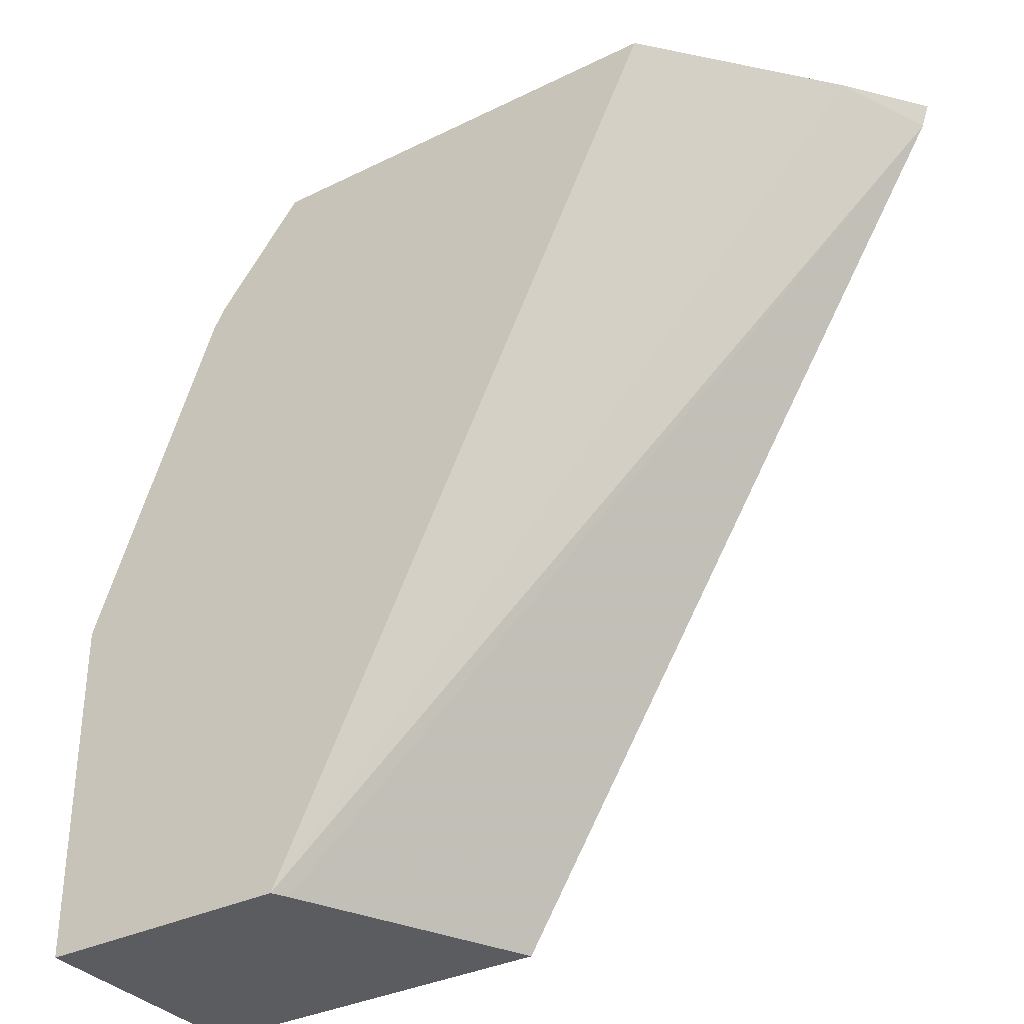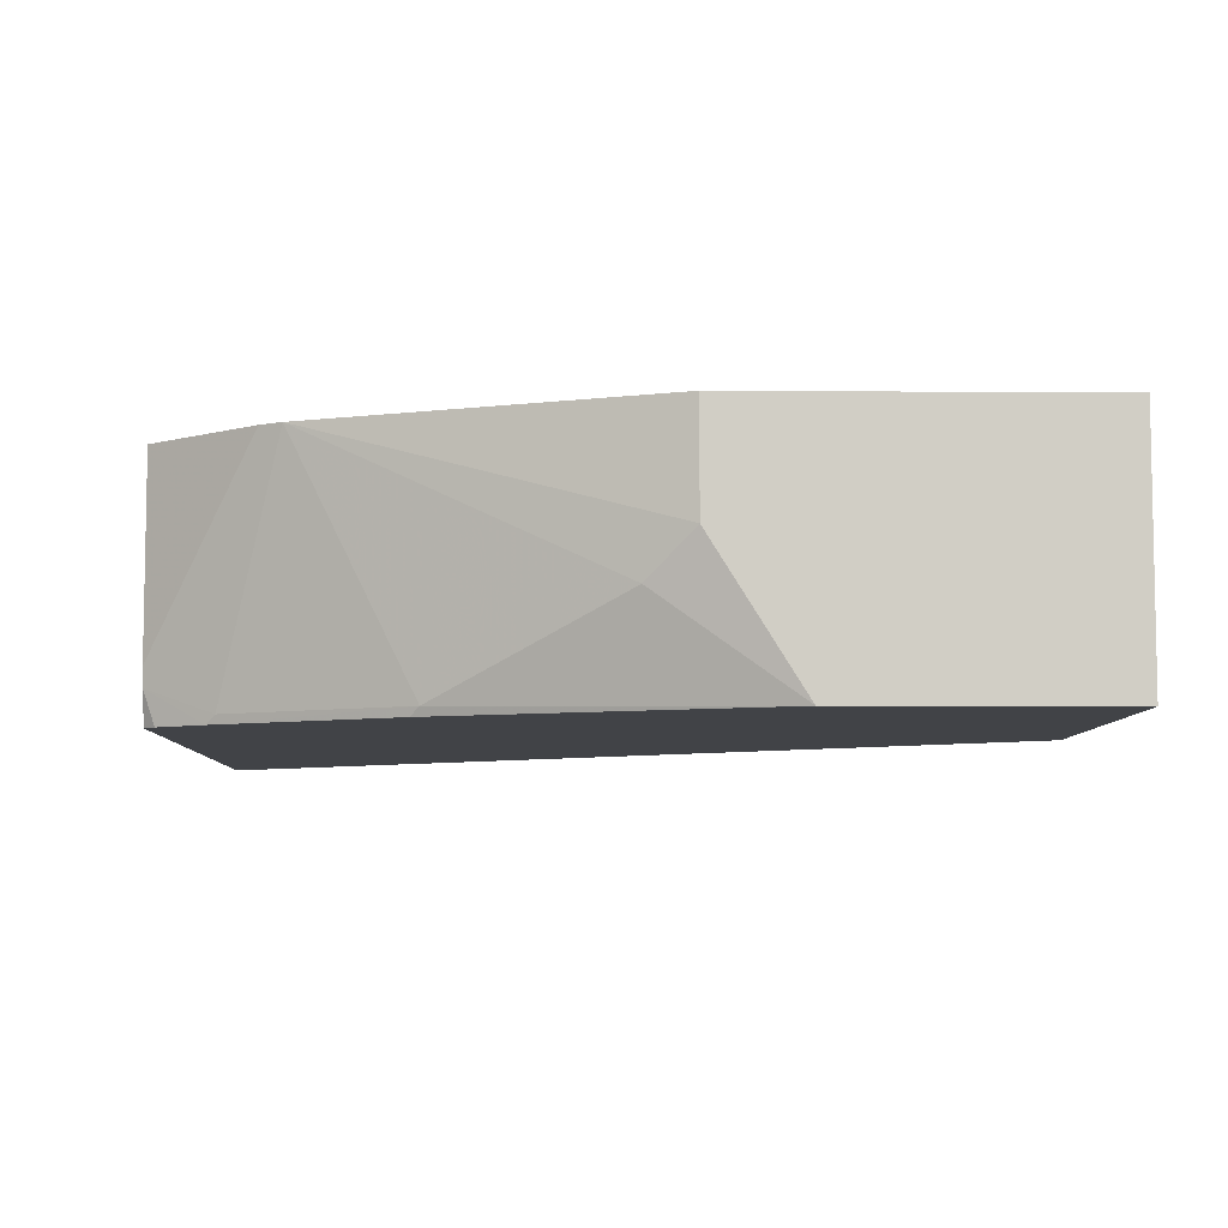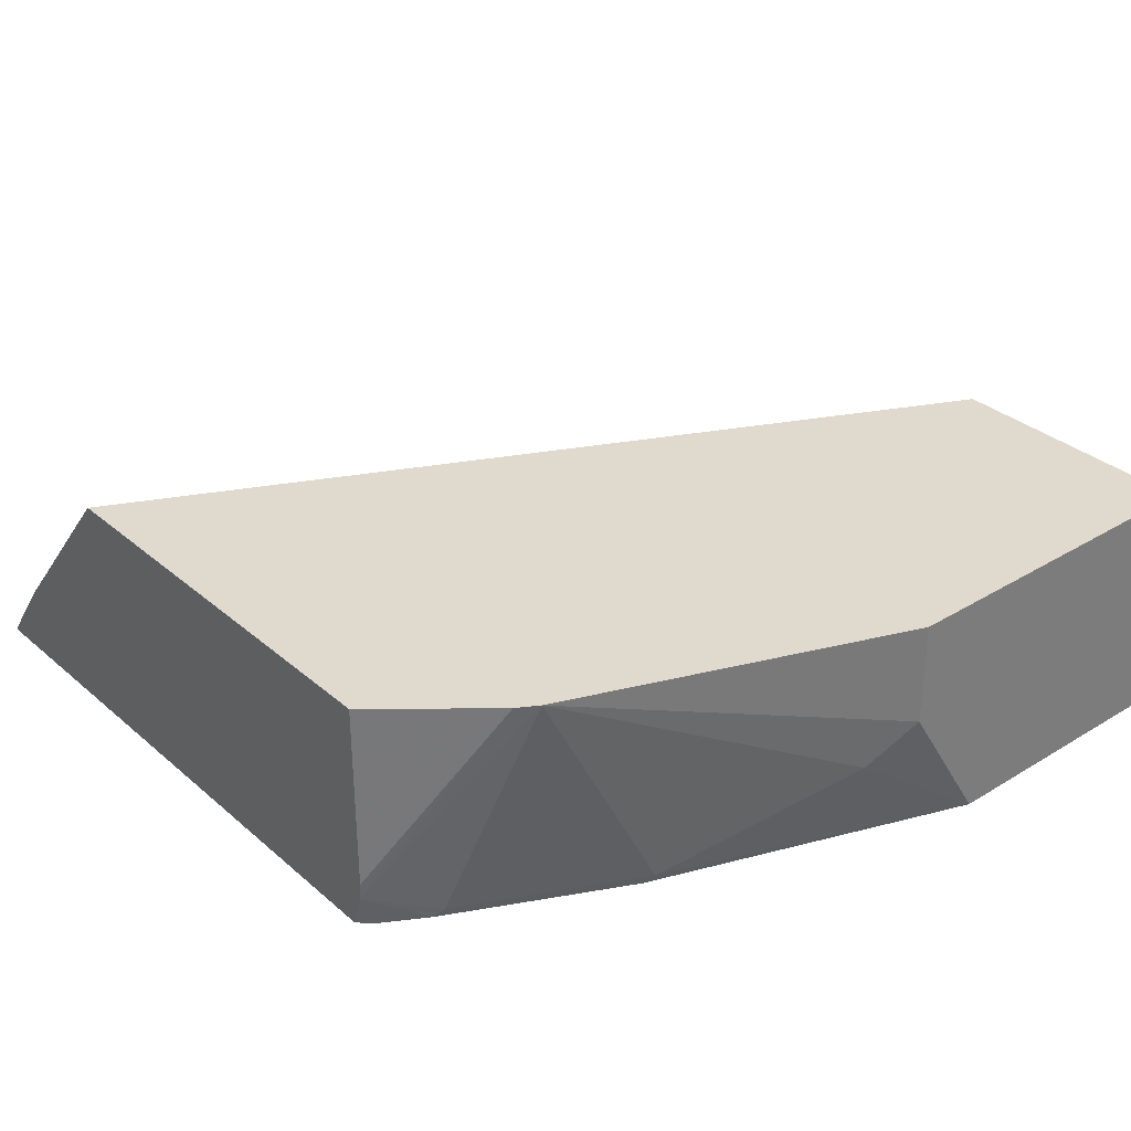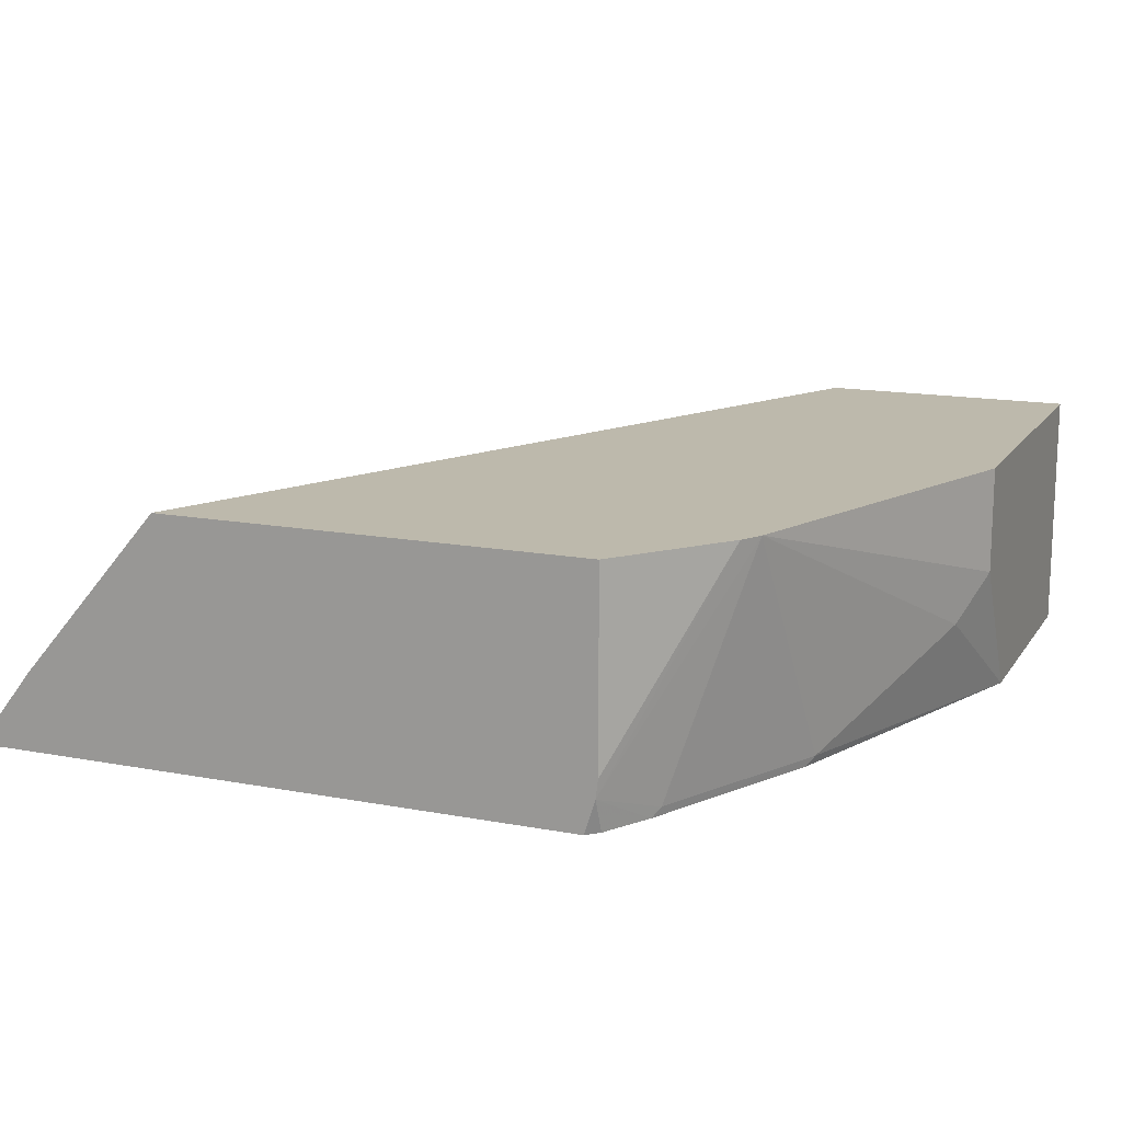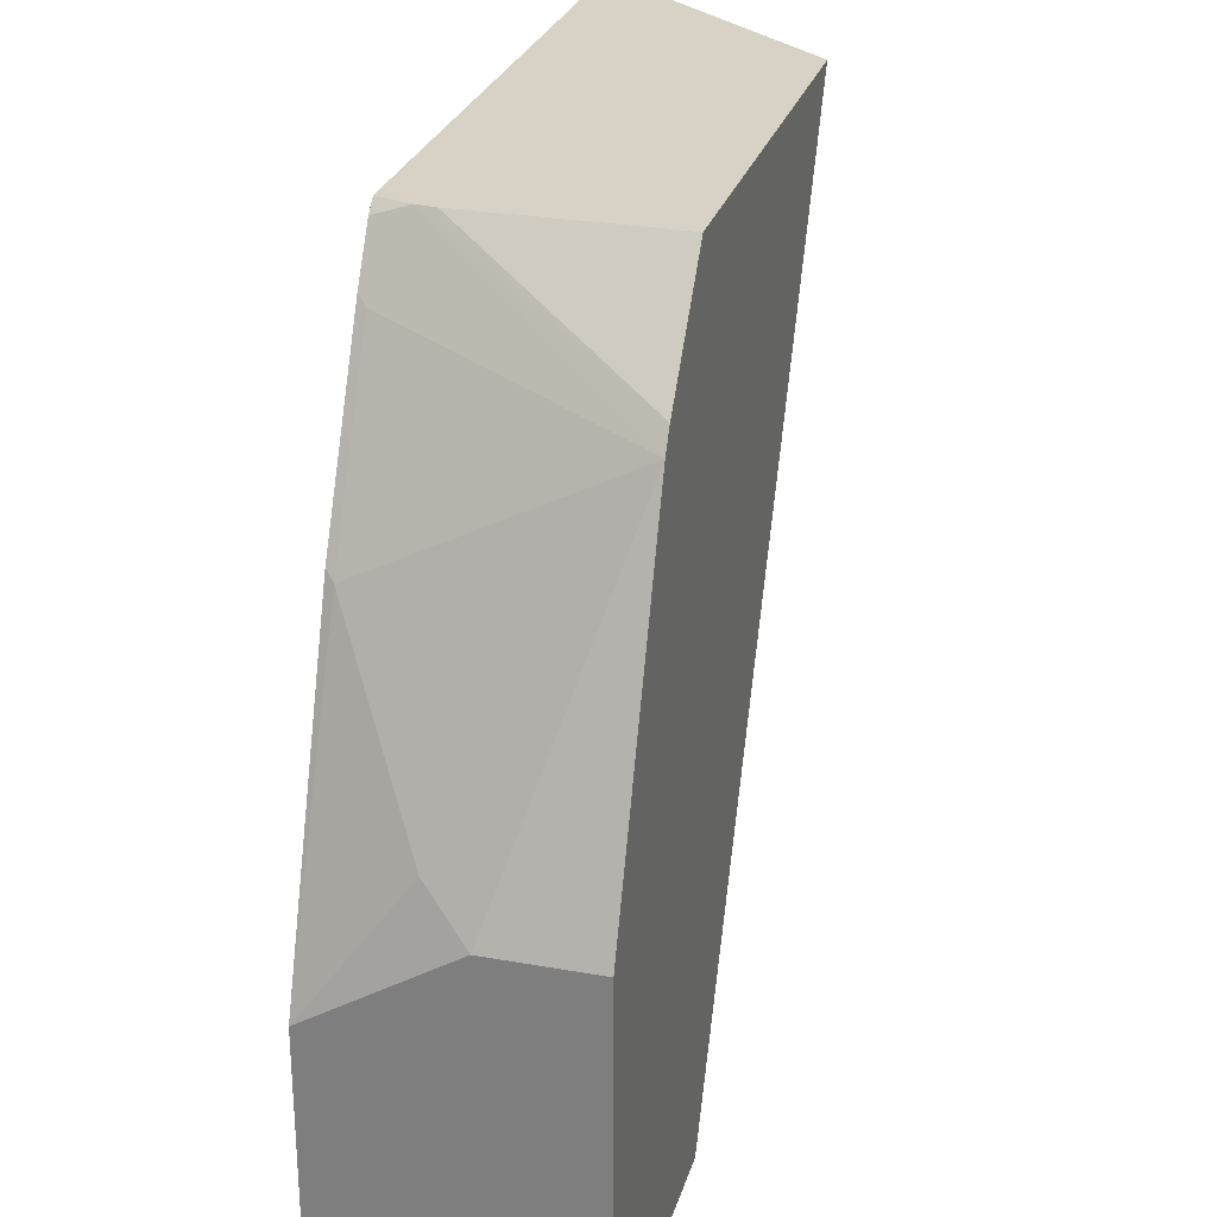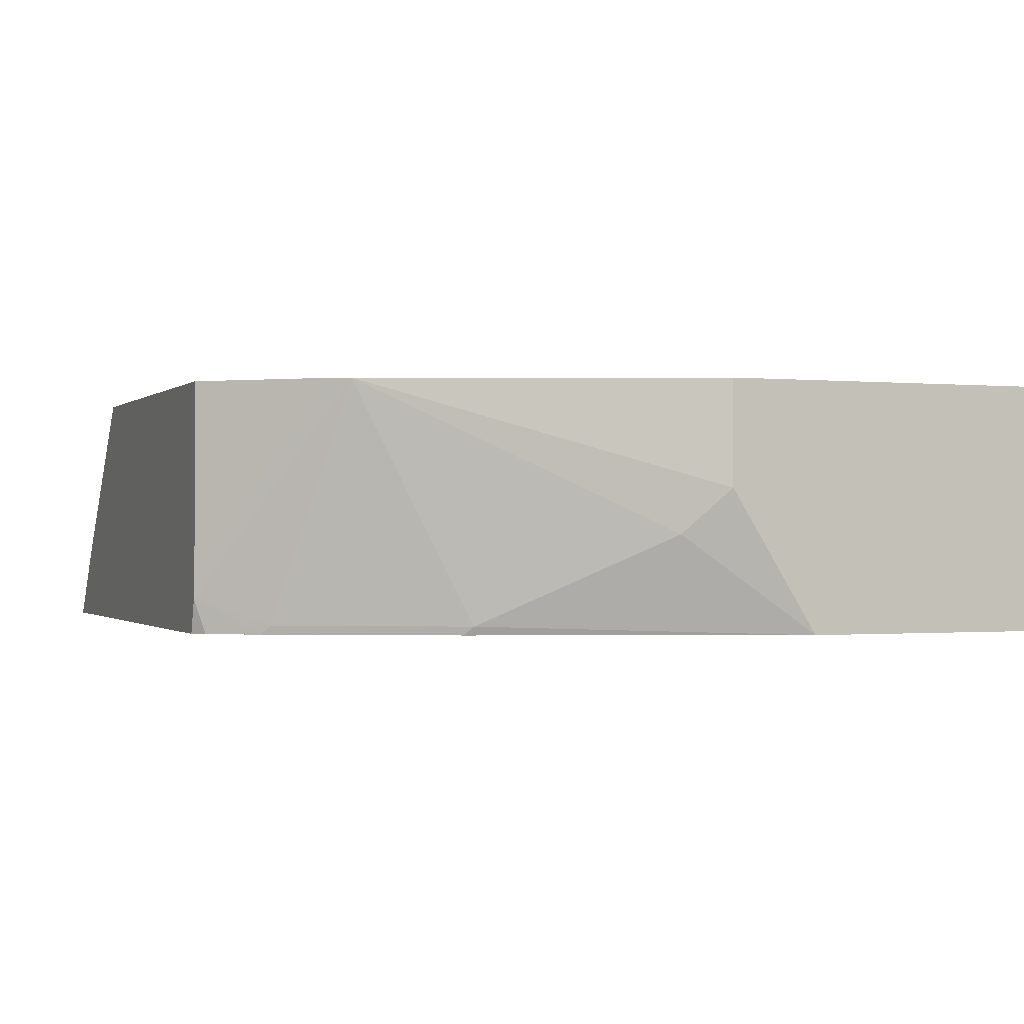
<metadata>
{"format":"obj","ext":"obj","renderer":"f3d","projection":"perspective","resolution":1024,"background":"white","views":[{"elev":-33.7,"azim":-146.1,"up":"+Z"},{"elev":-6.9,"azim":88.7,"up":"+Y"},{"elev":32.6,"azim":49.7,"up":"+Y"},{"elev":15.0,"azim":22.1,"up":"+Y"},{"elev":27.3,"azim":105.4,"up":"+Z"},{"elev":-0.7,"azim":68.7,"up":"+Y"}]}
</metadata>
<code>
v 0.4992 -0.3268 0.0006236
v 0.4992 -0.3268 0.1331
v 0.4992 -0.4192 0.0006236
v 0.4024 -0.3268 0.0006236
v 0.4992 -0.3661 0.1331
v 0.4496 -0.3268 0.2602
v 0.4992 -0.4192 0.09987
v 0.3592 -0.4192 0.0006236
v 0.3993 -0.3328 0.0006236
v 0.1765 -0.4192 0.2995
v 0.1953 -0.3906 0.3082
v 0.2499 -0.3268 0.3082
v 0.4908 -0.3827 0.1498
v 0.4448 -0.3268 0.2682
v 0.4107 -0.4065 0.3082
v 0.4243 -0.416 0.2828
v 0.4576 -0.416 0.2163
v 0.4551 -0.4192 0.2196
v 0.1736 -0.4192 0.3082
v 0.4116 -0.3268 0.3082
v 0.4116 -0.3994 0.3082
v 0.4067 -0.4192 0.3082
v 0.4112 -0.4192 0.304
v 0.4219 -0.4192 0.2861
f 11 19 22
f 6 14 15
f 6 15 16
f 6 16 17
f 6 17 13
f 7 13 17
f 7 17 18
f 8 10 9
f 10 19 11
f 11 22 15
f 15 22 23
f 11 21 20
f 11 20 12
f 14 20 21
f 14 21 15
f 15 23 24
f 15 24 16
f 16 24 17
f 17 24 18
f 5 6 13
f 11 15 21
f 5 13 7
f 3 7 18
f 4 10 11
f 4 11 12
f 1 2 5
f 1 5 7
f 1 3 8
f 1 8 9
f 1 9 4
f 1 4 12
f 1 12 20
f 1 20 14
f 1 14 6
f 1 7 3
f 2 6 5
f 3 18 24
f 3 24 23
f 3 23 22
f 3 22 19
f 3 19 10
f 3 10 8
f 1 6 2
f 4 9 10

</code>
